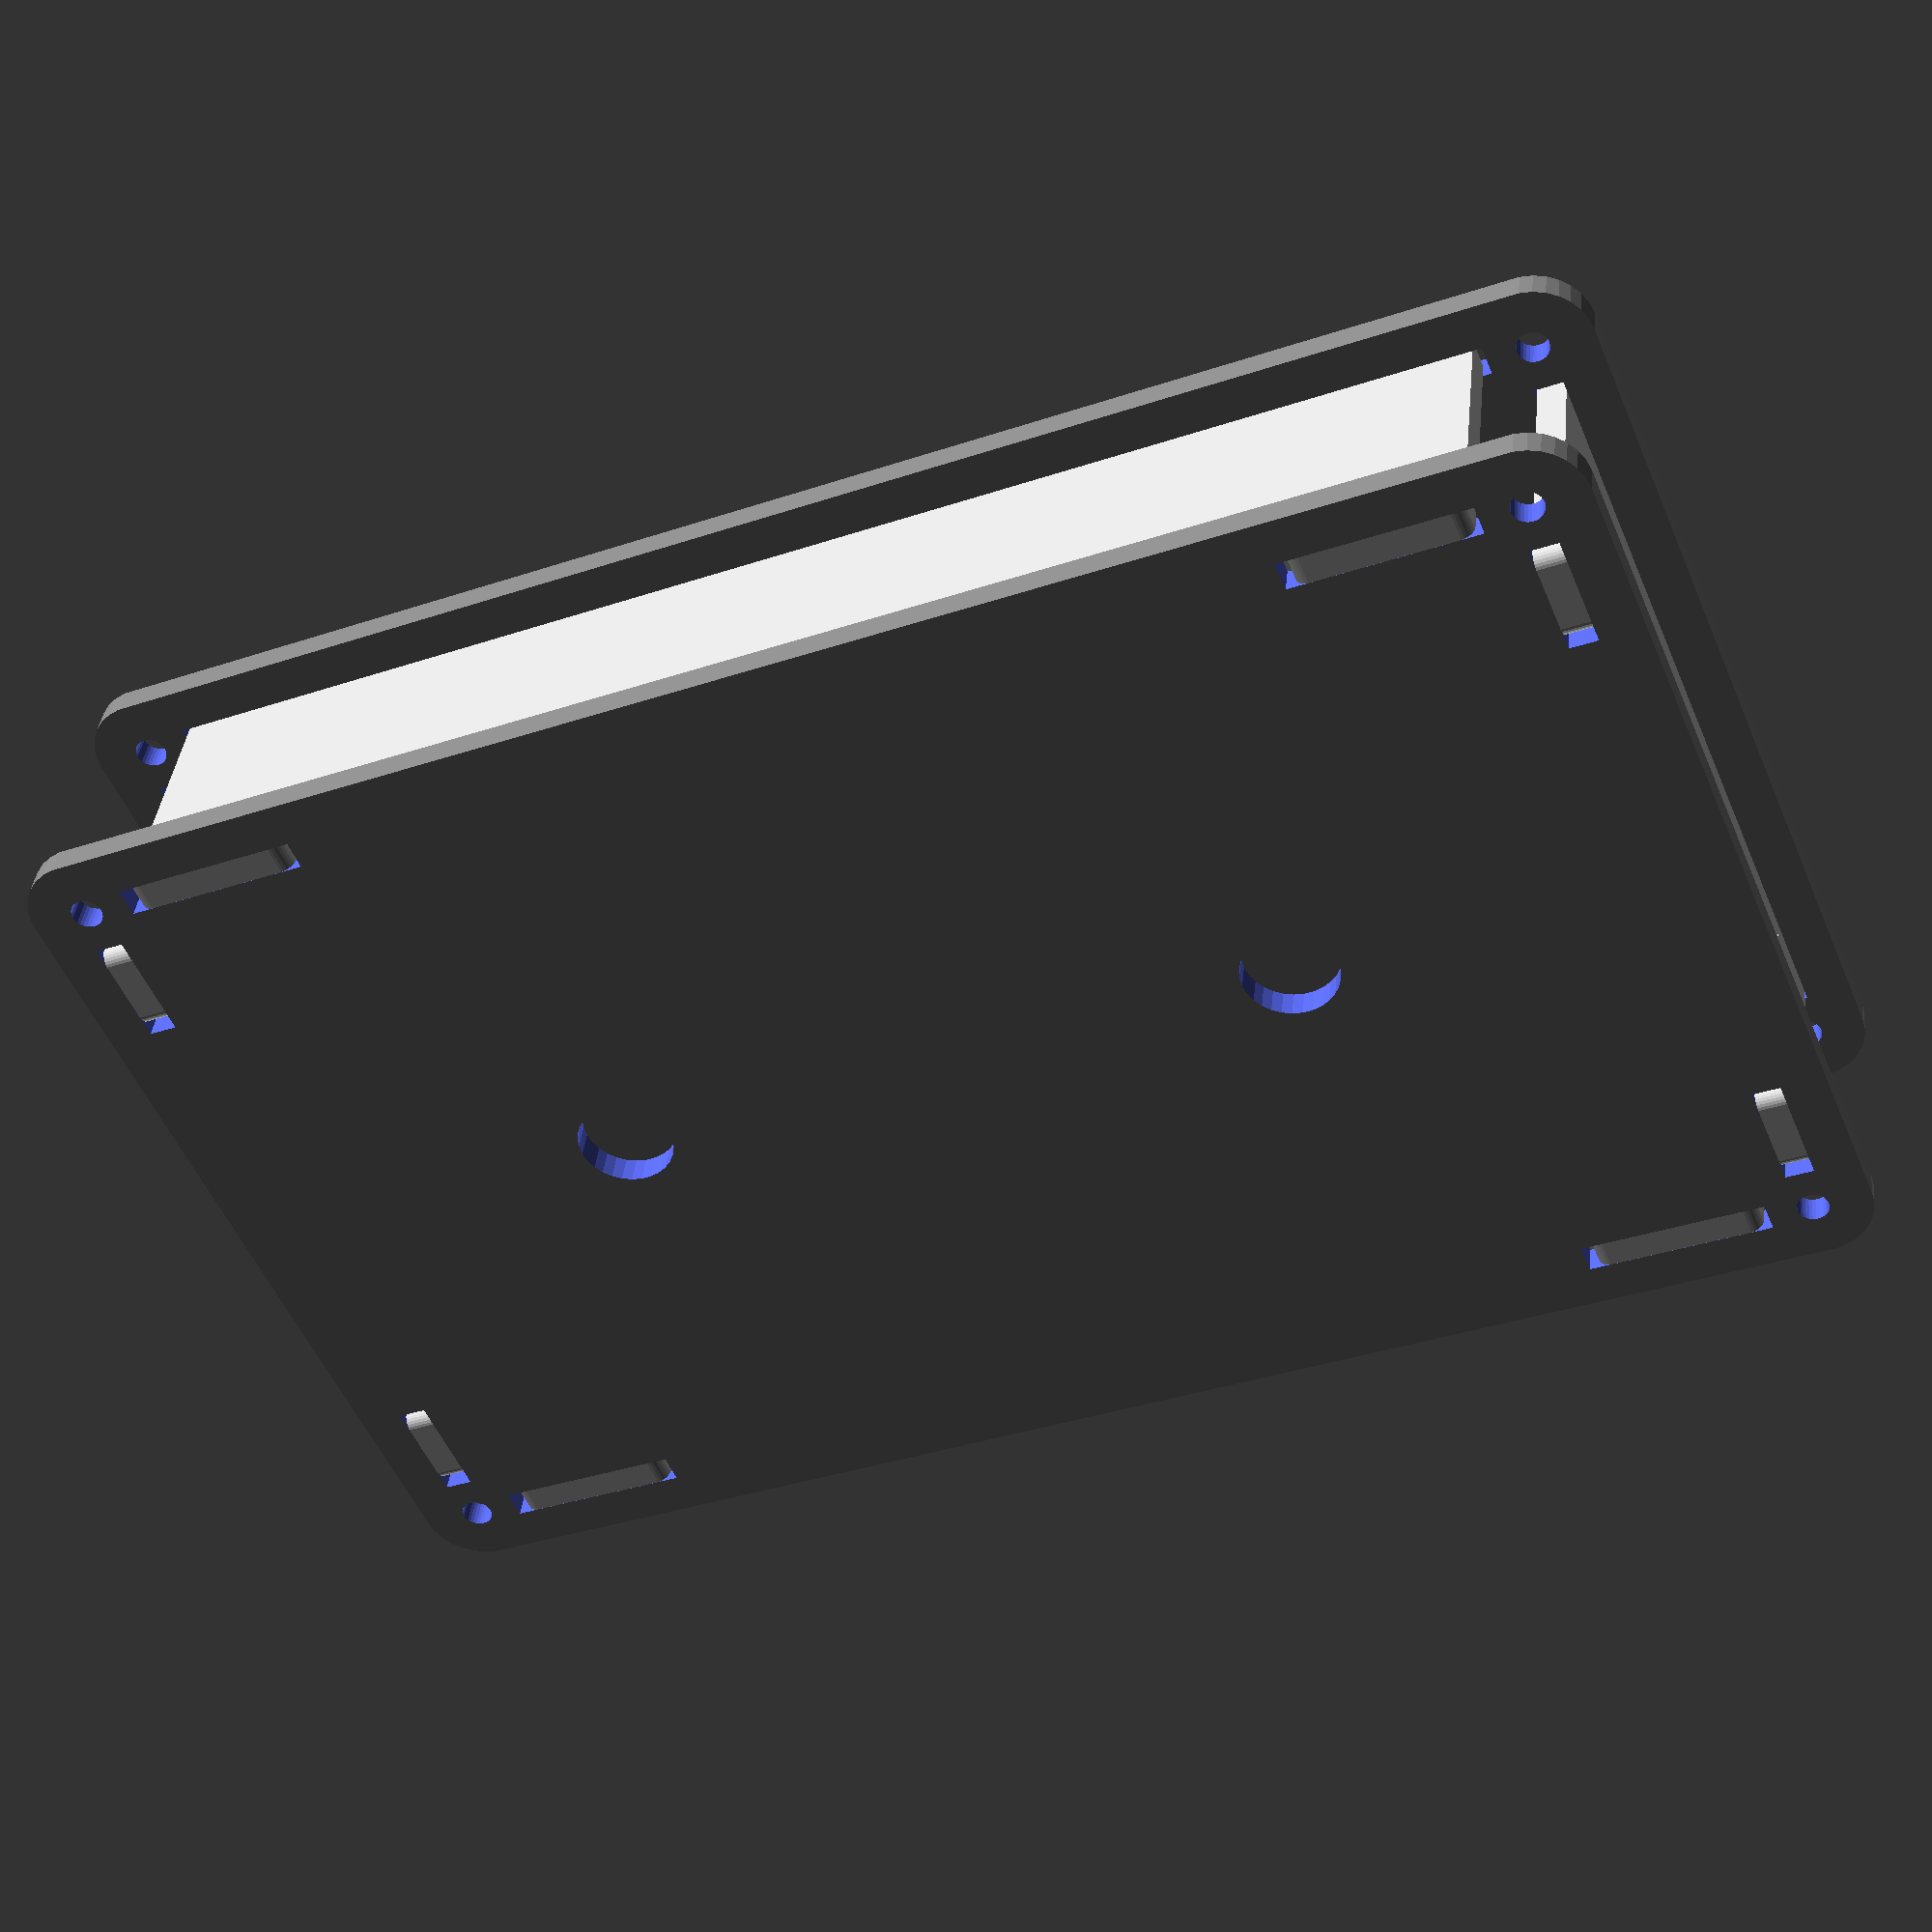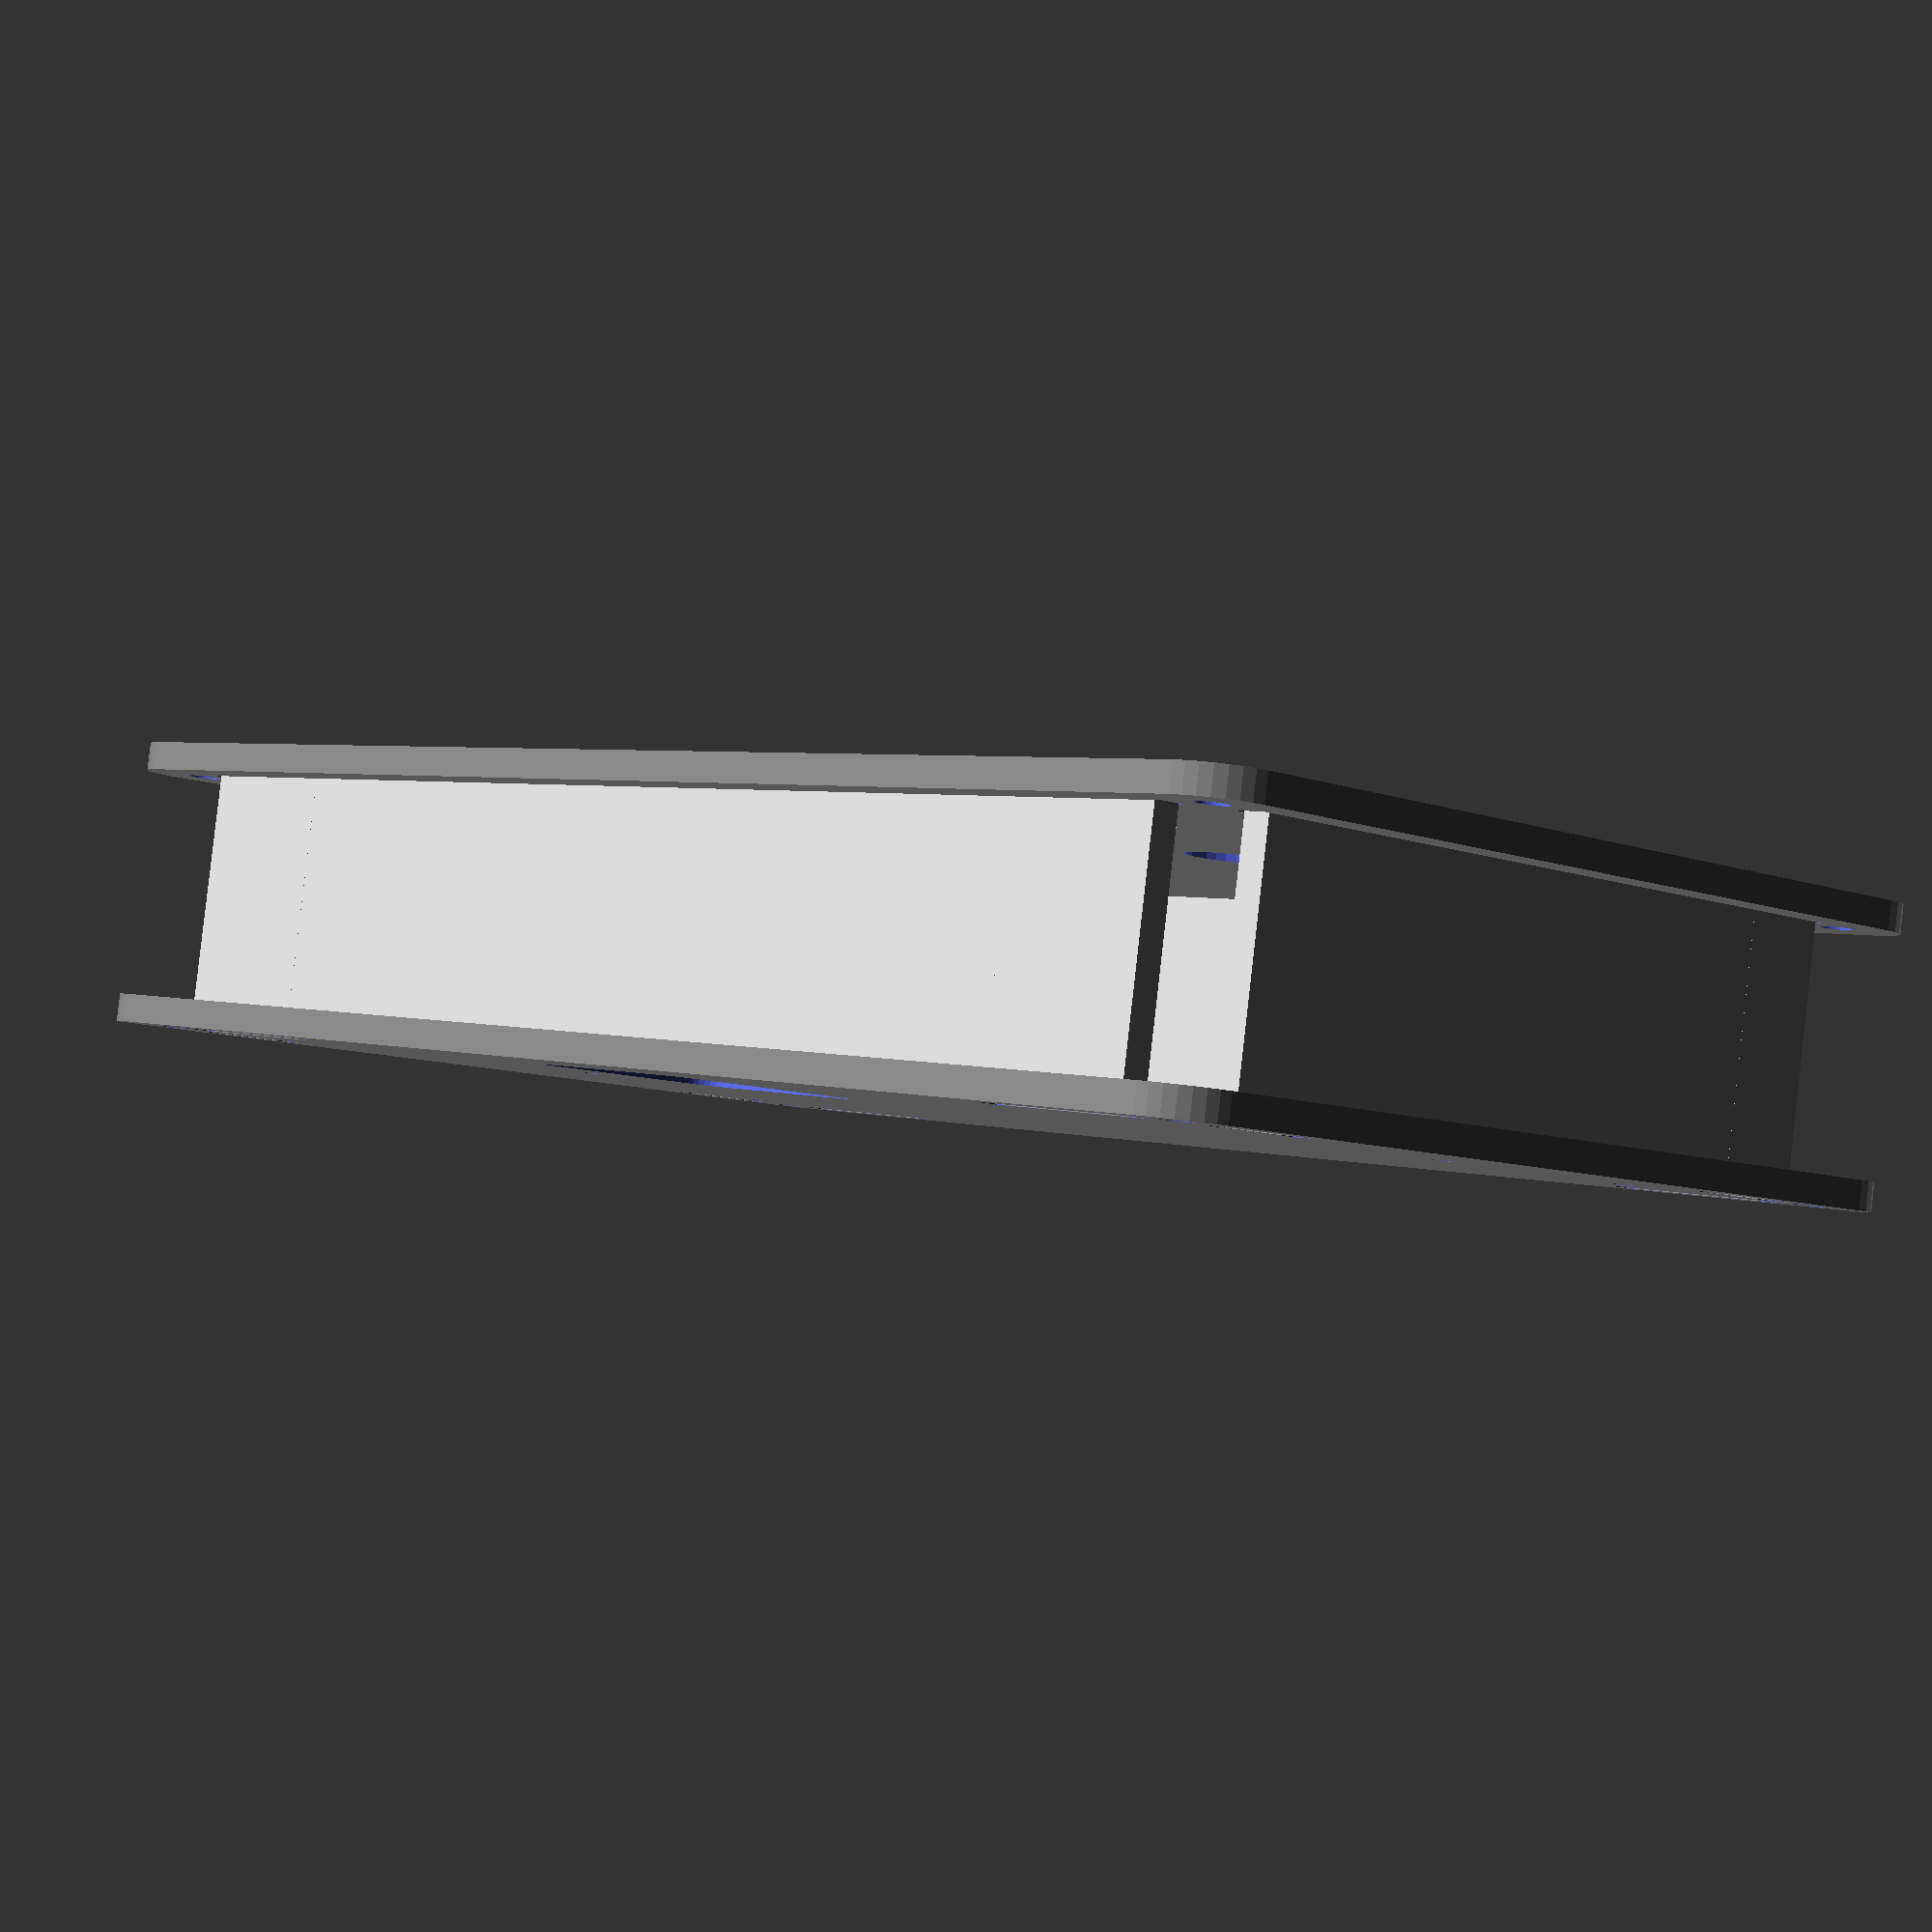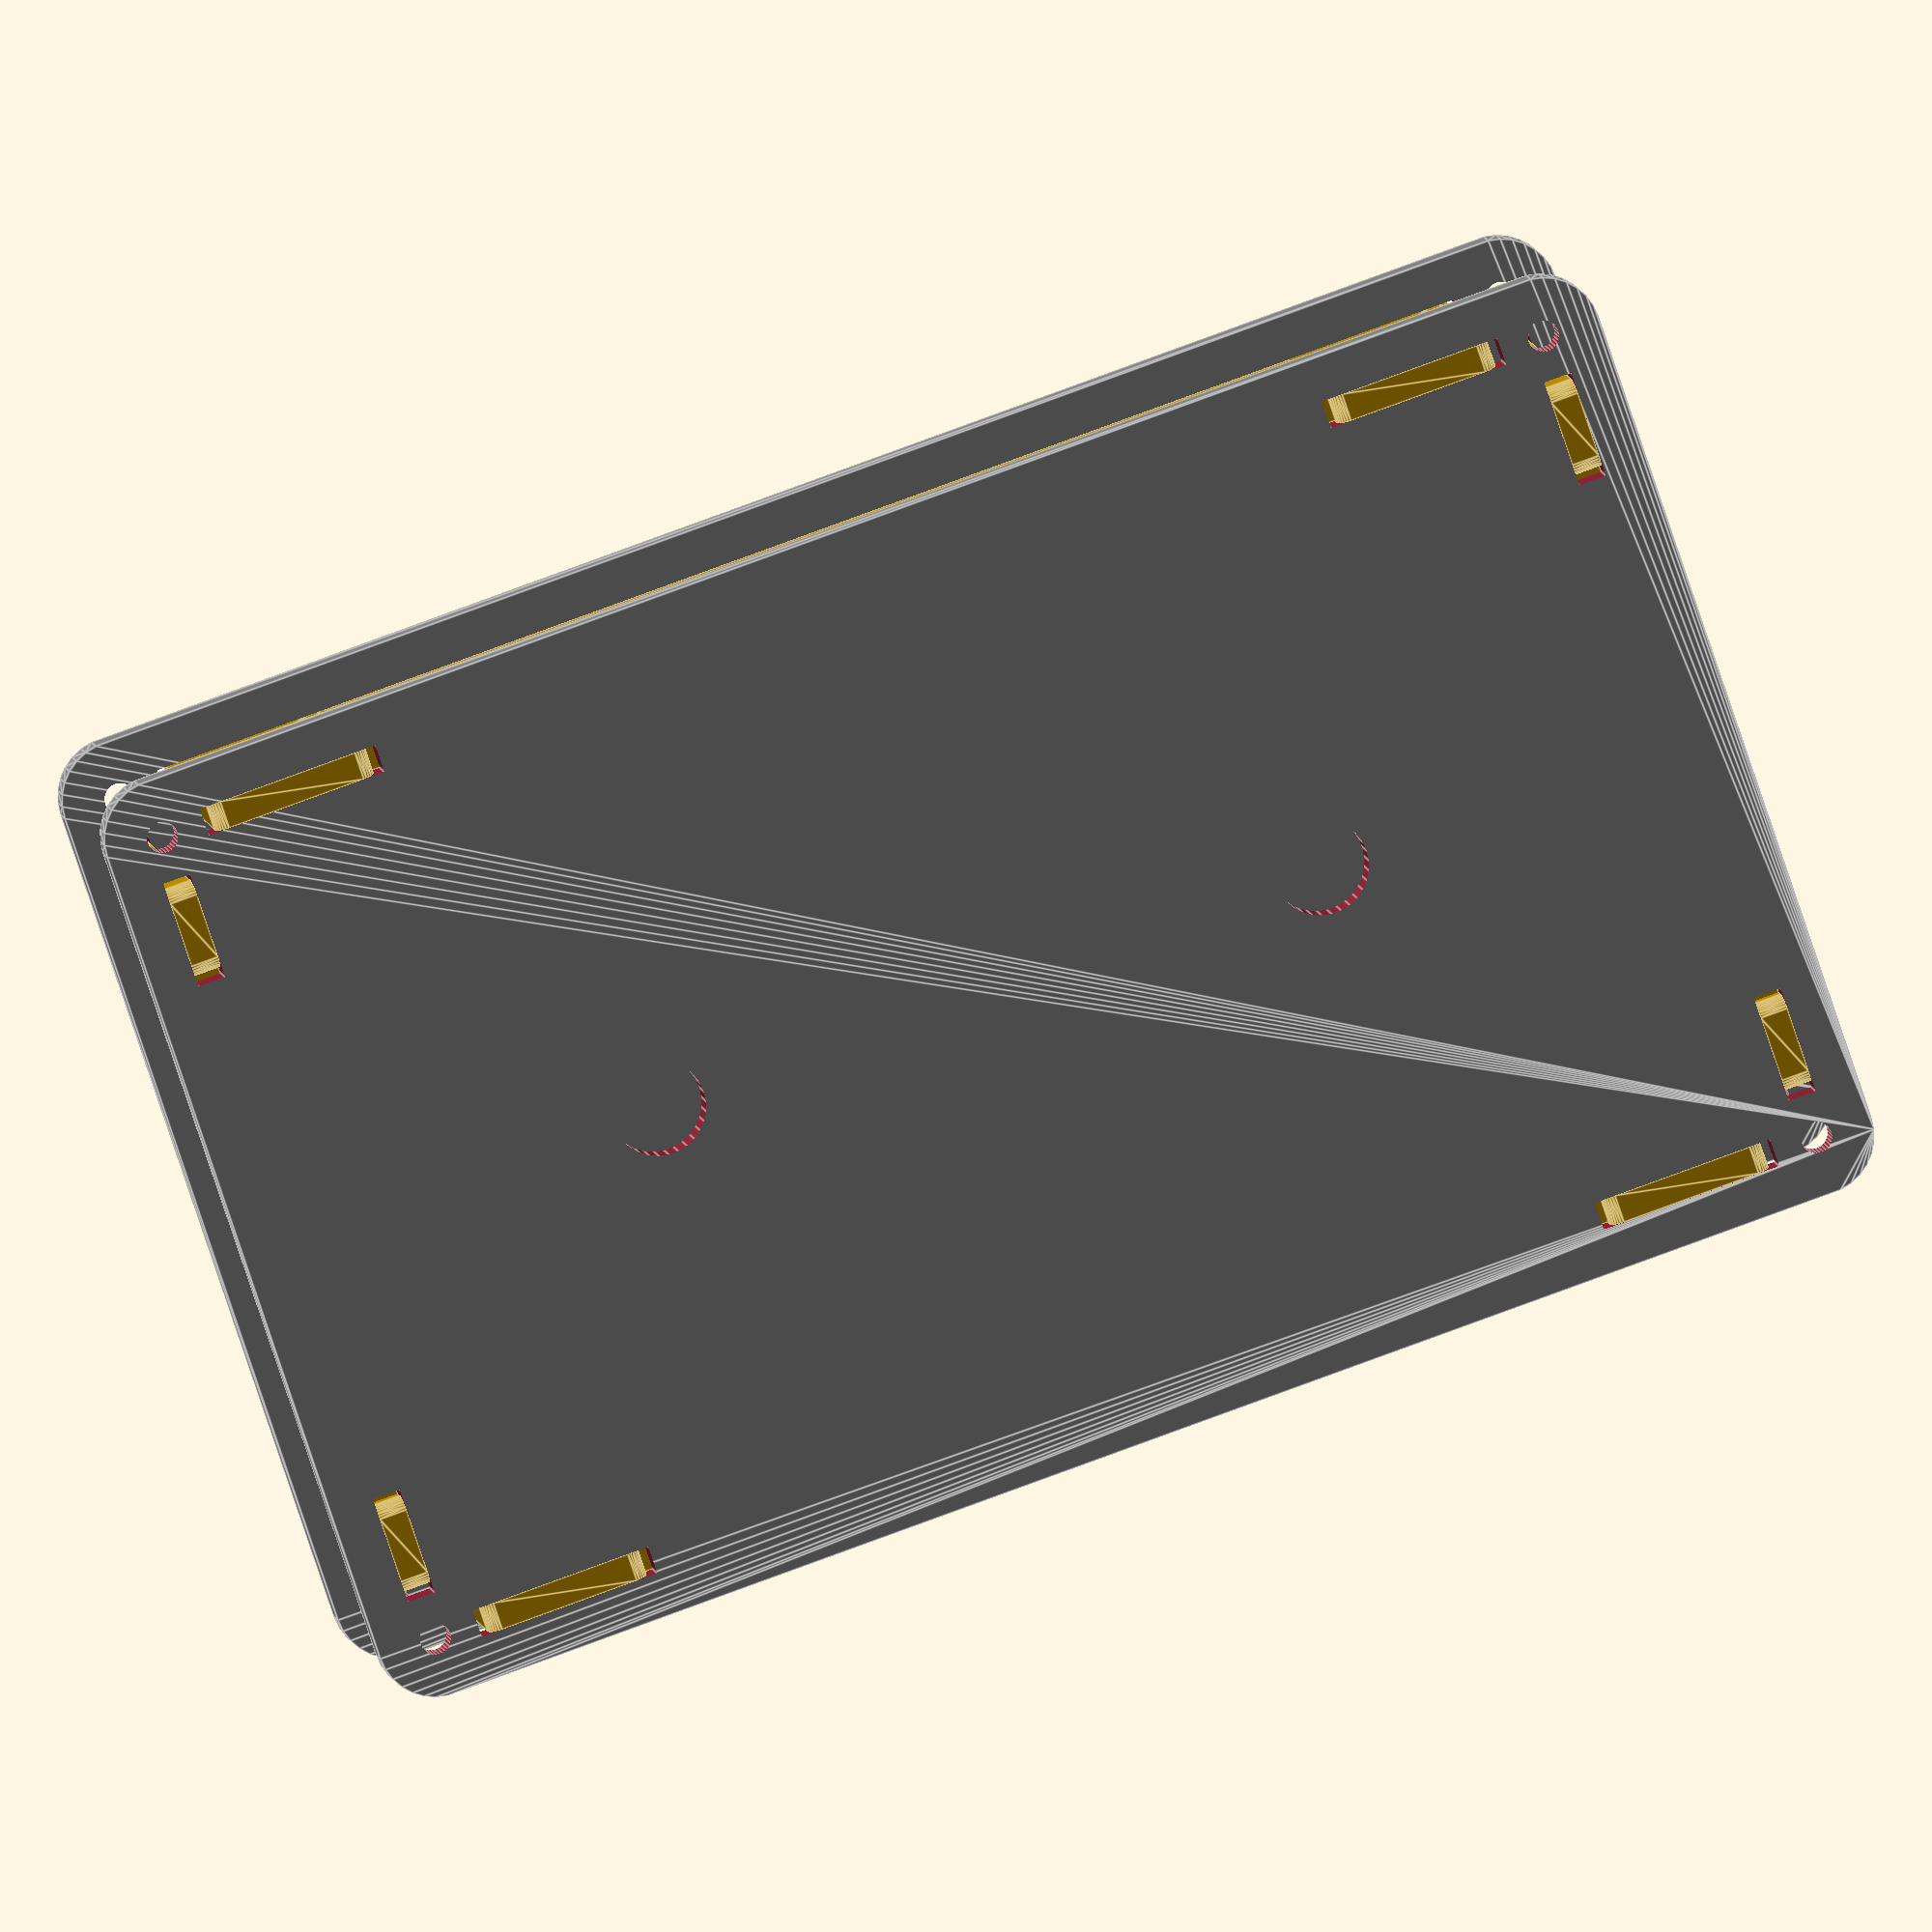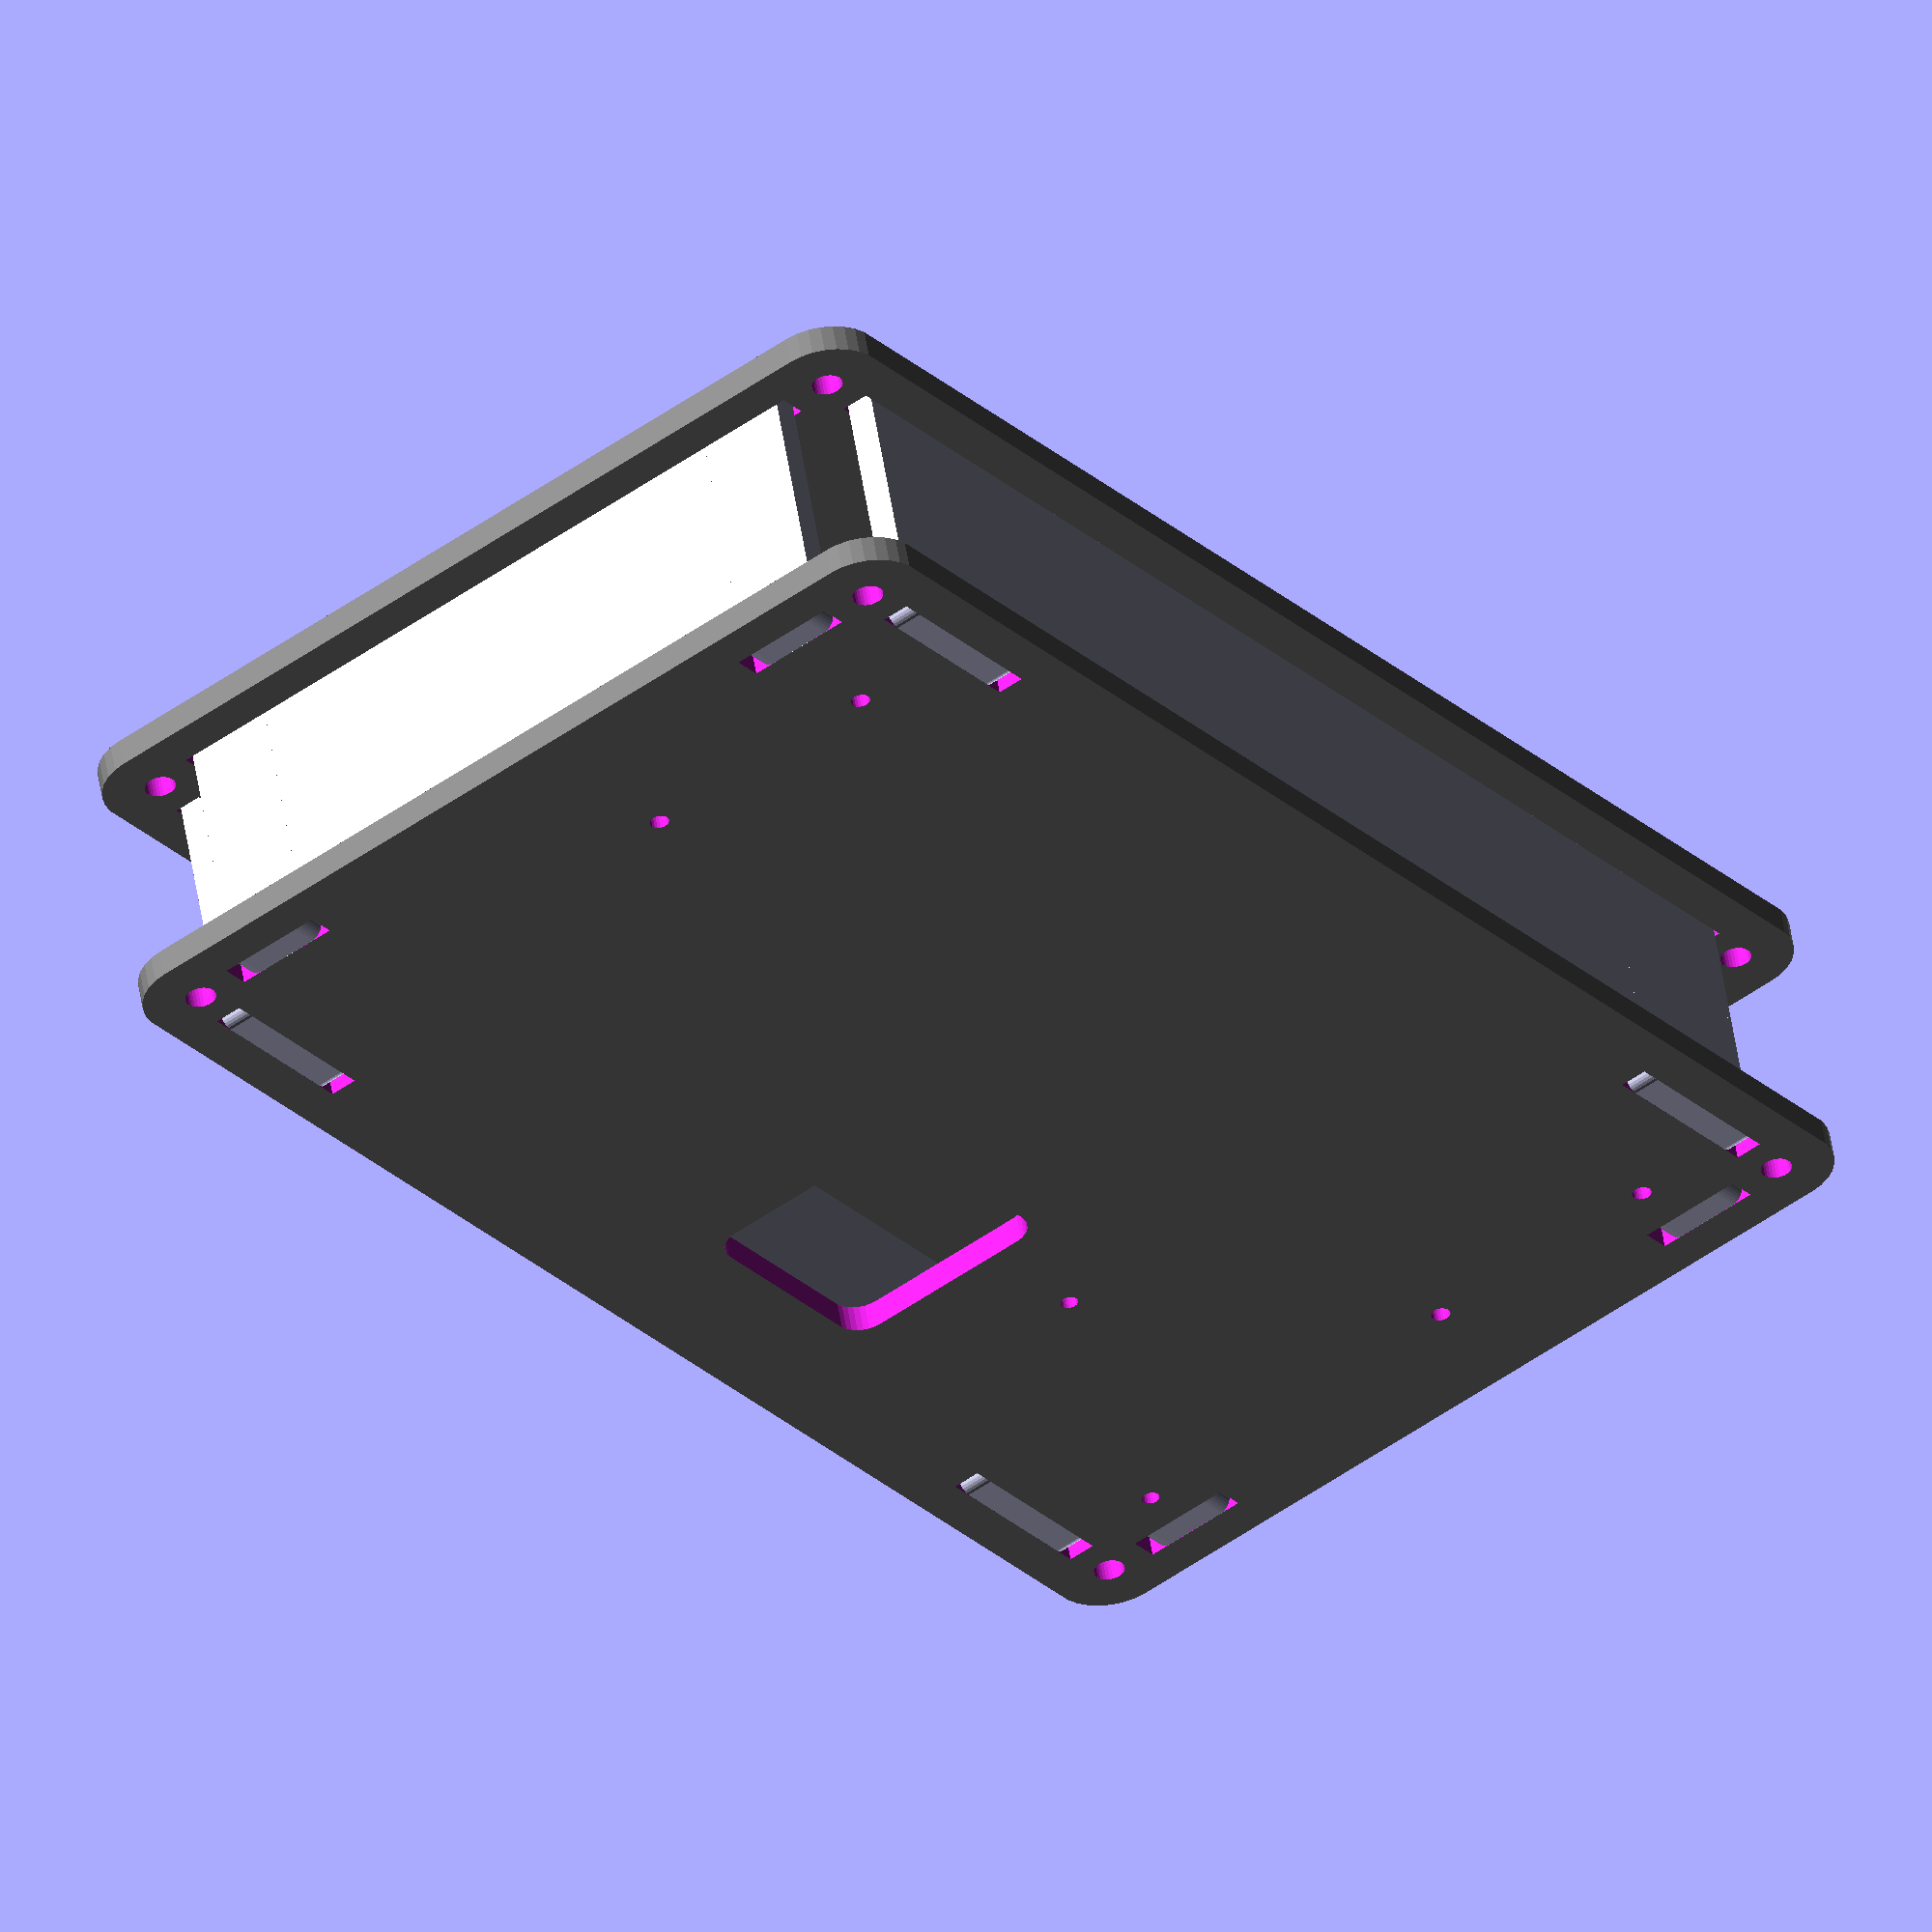
<openscad>
//smooth curves
$fs=0.5;

//fundamental measurements
case_height=40;
thickness=4.85; //thickness of material
bit_radius=1.5; //radius of cutting bit

button_r=16.5/2;
bolt_r=2.7;
dc_jack_r=12/2;
dc_jack_l=14;

//display measurements
d_width=240.0;
d_length=70;
d_height=11.4;

//how close things should be together
spacing =10;
bolt_spacing=5;

//pi measurments
p_width= 85.60;
p_length =56;
p_height =21;

//some calculated bits
case_width = d_width + 2*spacing;
case_length=d_length+3*spacing+p_length;

bolt_hole_space_x=case_width/2-bolt_spacing;
bolt_hole_space_y=case_length/2-bolt_spacing;

back_z=-2*thickness;
d_y=case_length/2-d_length/2-spacing;


////////////////////////////////////////////////
//first we have all the models. These are mostly centred at the 0,0,0 position, and can be used for exporting to DXFs

//the left and right side
module side()
{
  w=case_length-3*spacing;
  tab_w=w/8-thickness;
  tab_height=thickness;
  cube([w,case_height,thickness],center=true);
  translate([-w/2+tab_w/2+bit_radius,0,0])
    minkowski()
    {
    cube([tab_w,case_height+tab_height,thickness],center=true);
    cylinder(r=thickness/2,h=0.01);
    }
  translate([w/2-tab_w/2-bit_radius,0,0])
  minkowski()
  {
    cube([tab_w,case_height+tab_height,thickness],center=true);
    cylinder(r=thickness/2,h=0.01);
    }
}

//the left and right side, for using to cut slots
module side_diff()
{
  w=case_length-3*spacing;
  tab_w=w/8+2*bit_radius;
  tab_height=8*thickness;
  cube([w,case_height,thickness],center=true);
  translate([-w/2-thickness/2+tab_w/2,0,0])
    cube([tab_w,case_height+tab_height,thickness],center=true);
  translate([w/2+thickness/2-tab_w/2,0,0])
    cube([tab_w,case_height+tab_height,thickness],center=true);
}

//the top and bottom sides
module top_side()
{
  w=case_width-3*spacing;
  tab_w=w/8-thickness;
  tab_height=thickness;
  cube([w,case_height,thickness],center=true);
  translate([-w/2+tab_w/2+bit_radius,0,0])
  minkowski()
  {
    cube([tab_w,case_height+tab_height,thickness],center=true);
    cylinder(r=thickness/2,h=0.01);
    }
  translate([w/2-tab_w/2-bit_radius,0,0])
  minkowski()
  {
    cube([tab_w,case_height+tab_height,thickness],center=true);
    cylinder(r=thickness/2,h=0.01);
    }
}

//top and bottom sides for cutting slots
module top_side_diff()
{
  w=case_width-3*spacing;
  tab_w=w/8+2*bit_radius;
  tab_height=8*thickness;
  cube([w,case_height,thickness],center=true);
  translate([-w/2-thickness/2+tab_w/2,0,0])
    cube([tab_w,case_height+tab_height,thickness],center=true);
  translate([w/2+thickness/2-tab_w/2,0,0])
    cube([tab_w,case_height+tab_height,thickness],center=true);
}

//the VFD display, with cylinders for cutting bolt holes
module display()
{
  hole_r=3.4/2;
  bolt_x=7.5;
  bolt_y=11.5;
  bolt_hole_space_x = 215;
  bolt_hole_space_y = 44;
  display_x=180;
  display_y=15;
  translate([-d_width/2,-d_length/2,-d_height/2])
  {
  //display base
  cube([d_width,d_length,d_height]);

  //bolts - wrong on the datasheet!
  translate([bolt_x+bolt_hole_space_x,bolt_y+bolt_hole_space_y,-case_height/2])
    cylinder(r=hole_r,h=case_height,center=true);
  translate([bolt_x,bolt_y,-case_height/2])
    cylinder(r=hole_r,h=case_height,center=true);
  translate([bolt_x+bolt_hole_space_x,bolt_y,-case_height/2])
    cylinder(r=hole_r,h=case_height,center=true);
  translate([bolt_x,bolt_y+bolt_hole_space_y,-case_height/2])
    cylinder(r=hole_r,h=case_height,center=true);
    }

}

//the raspberry pi. With bits sticking out so they can get cut out of the case
module pi()
{
  hole_r=3.1/2;
  sd_slot=30;

  //not centering the cuboids because the dimensions of the holes are relative to 0,0
  translate([-p_width/2,-p_length/2,-p_height/2])
  {
    cube([p_width,p_length,p_height]);
    //gpio
    translate([0,p_length-5,p_height])
      cube([30,5,5]);

    //sdcard hole
    translate([-sd_slot,-sd_slot/2+p_length/2,-case_height])
    minkowski()
    {
      cube([sd_slot,sd_slot,case_height]);
      cylinder(r=thickness,h=0.01);
    }

    //hole for usb and etc
    translate([p_length+30-thickness,thickness/2,p_height-thickness/2])
    rotate([0,90,0])
    minkowski()
    {
      cube([p_height-thickness,p_length-thickness,30]);
      cylinder(r=thickness/2,h=0.01);
    }
    /*
    Corner: 0.0mm,0.0mm
    First Mount: 25.5mm,18.0mm
    Second Mount: 80.1mm, 43.6mm
    */
    translate([25.5,18,-case_height/2])
      cylinder(r=hole_r,h=case_height,center=true);
    translate([80.1,43.6,-case_height/2])
      cylinder(r=hole_r,h=case_height,center=true);

  }
}

//front and back
module front()
{
  color("grey")
  minkowski()
  {
    cube([case_width-spacing,case_length-spacing,thickness],center=true); 
    cylinder(r=spacing,h=0.01,center=true);
  }
}

////////////////////////////////////////////////
//now all the build_ modules, these move things into the right position, so they can be booleaned out of other modules

//make in it's right position
module build_buttons()
{
  translate([-d_width/4,0,case_height])
    cylinder(r=button_r,h=case_height,center=true);
  translate([d_width/4,0,case_height])
    cylinder(r=button_r,h=case_height,center=true);
}

//make in it's right position
module build_bolts()
{
  bolt_l=case_height*3;
  translate([bolt_hole_space_x,bolt_hole_space_y,0])
    cylinder(r=bolt_r,h=bolt_l,center=true);
  translate([-bolt_hole_space_x,bolt_hole_space_y,0])
    cylinder(r=bolt_r,h=bolt_l,center=true);
  translate([bolt_hole_space_x,-bolt_hole_space_y,0])
    cylinder(r=bolt_r,h=bolt_l,center=true);
  translate([-bolt_hole_space_x,-bolt_hole_space_y,0])
    cylinder(r=bolt_r,h=bolt_l,center=true);

}

//make in it's right position
module build_display()
{
translate([0,d_y,d_height/2])
  display();
}

//make in it's right position
module build_pi()
{
translate([p_width/2-d_width/2,d_y-p_length/2-d_length/2-spacing,p_height/2])
  rotate([0,0,180])
    pi();
}

//make in it's right position
module build_back()
{
  difference()
  {
    translate([0,0,back_z])
      front();
    build_pi();
    build_display();
    build_bolts();
    build_top_sides_diff(2+thickness);
    build_sides_diff(2+thickness);
  }
}

//make in it's right position
module build_front()
{
  difference()
  {
    translate([0,0,case_height-thickness])
      front();
    build_bolts();
    build_buttons();
    build_top_sides_diff();
    build_sides_diff();
  }
}

//make in it's right position
module build_sides_diff()
{
  translate([bolt_hole_space_x,0,back_z+case_height/2+thickness/2])
      rotate([90,0,90])
        side_diff();
  translate([-bolt_hole_space_x,0,back_z+case_height/2+thickness/2])
      rotate([90,0,90])
        side_diff();
}

//make in it's right position
module build_side_l()
{
  translate([bolt_hole_space_x,0,back_z+case_height/2+thickness/2])
      rotate([90,0,90])
        side();
}

//make in it's right position
module build_side_r()
{
  difference()
  {
      translate([-bolt_hole_space_x,0,back_z+case_height/2+thickness/2])
          rotate([90,0,90])
            side();
      build_pi();
      build_dc_jack();
  }
}

//make in it's right position
module build_dc_jack()
{
  translate([-bolt_hole_space_x,spacing,back_z+case_height/2+spacing])
      rotate([90,0,90])
        hull()
        {
          translate([0,-dc_jack_l/2+dc_jack_r])
              cylinder(r=dc_jack_r,h=thickness*4,center=true);
          translate([0,+dc_jack_l/2-dc_jack_r])
              cylinder(r=dc_jack_r,h=thickness*4,center=true);
        }
}

//make in it's right position
module build_top_sides_diff()
{
  translate([0,bolt_hole_space_y,back_z+case_height/2+thickness/2])
      rotate([90,0,0])
        top_side_diff();
  translate([0,-bolt_hole_space_y,back_z+case_height/2+thickness/2])
      rotate([90,0,0])
        top_side_diff();
}

//make in it's right position
module build_top_sides()
{
  translate([0,bolt_hole_space_y,back_z+case_height/2+thickness/2])
      rotate([90,0,0])
        top_side();
  translate([0,-bolt_hole_space_y,back_z+case_height/2+thickness/2])
      rotate([90,0,0])
        top_side();
}

//for exporting to DXF
//projection() build_front();
//projection() build_back();
//projection()rotate([0,90,0])build_side_r();
//projection()rotate([0,90,0])build_side_l();
//projection() top_side();

//for showing the model
build_front();
build_back();
build_top_sides();
build_side_l();
build_side_r();

//other bits
//build_display();
//build_pi();
//build_bolts();

</openscad>
<views>
elev=140.8 azim=157.1 roll=173.8 proj=p view=solid
elev=92.7 azim=46.7 roll=353.5 proj=p view=solid
elev=351.5 azim=161.3 roll=350.8 proj=o view=edges
elev=126.4 azim=128.5 roll=8.8 proj=o view=solid
</views>
